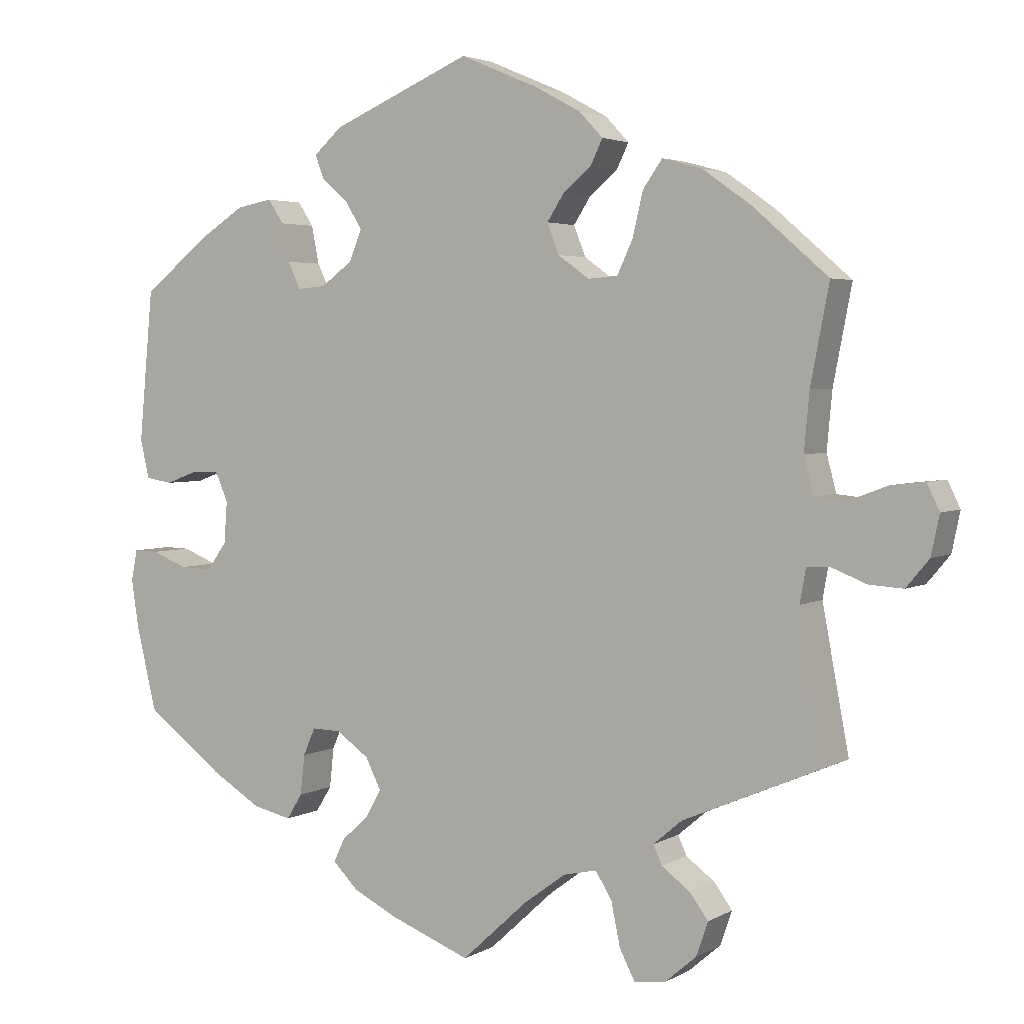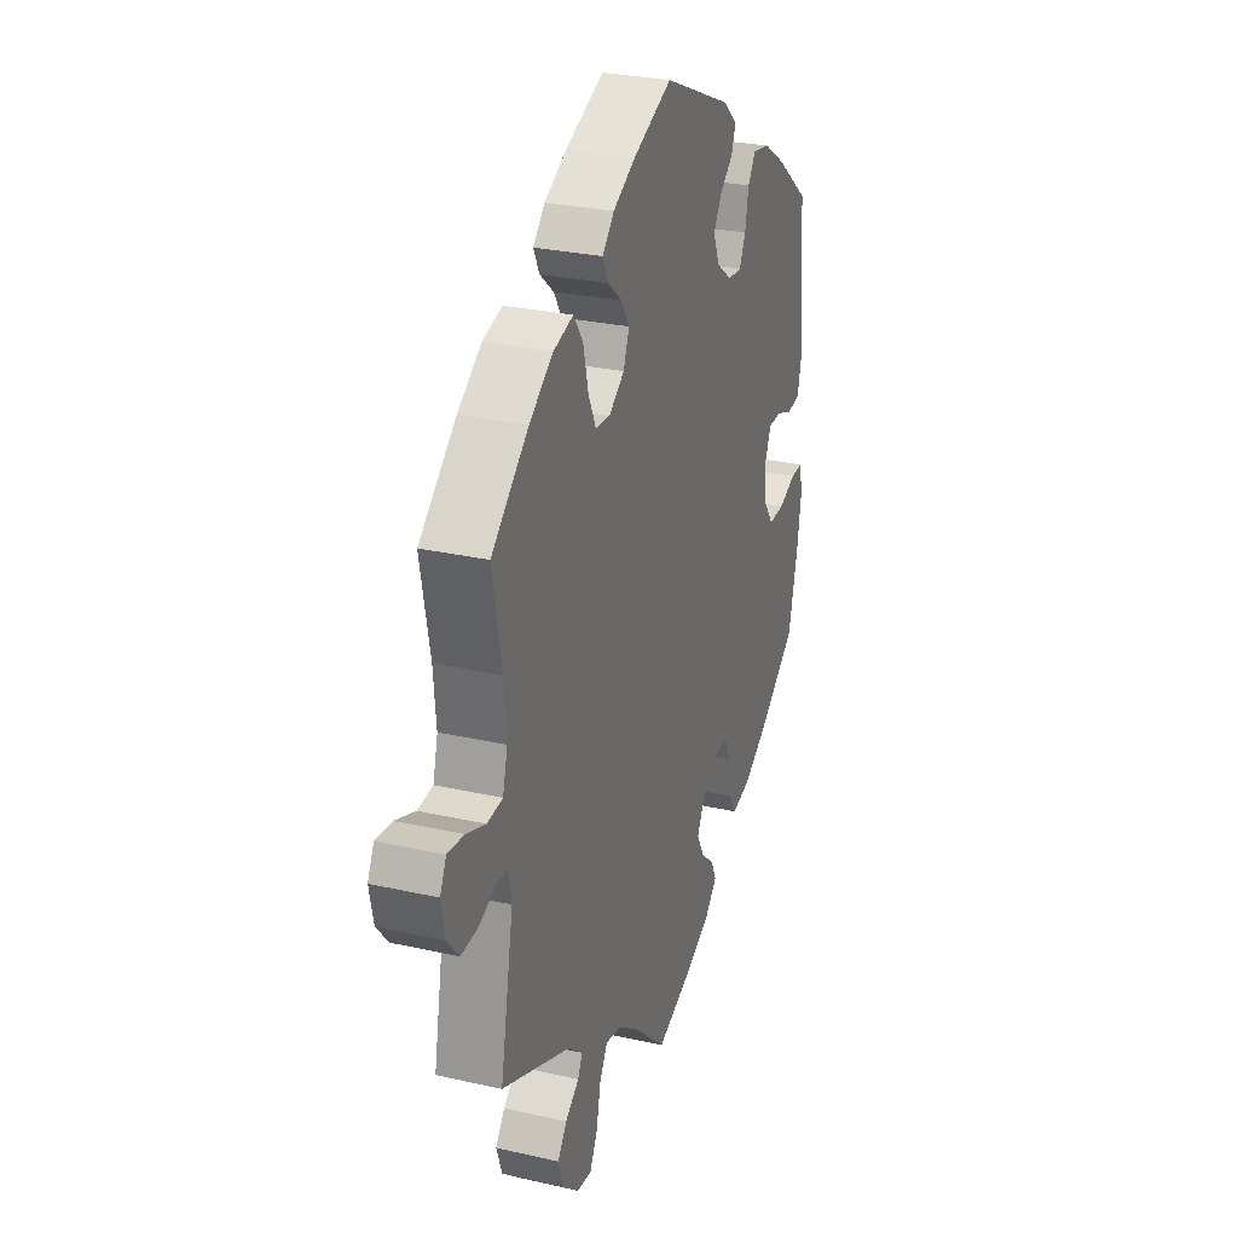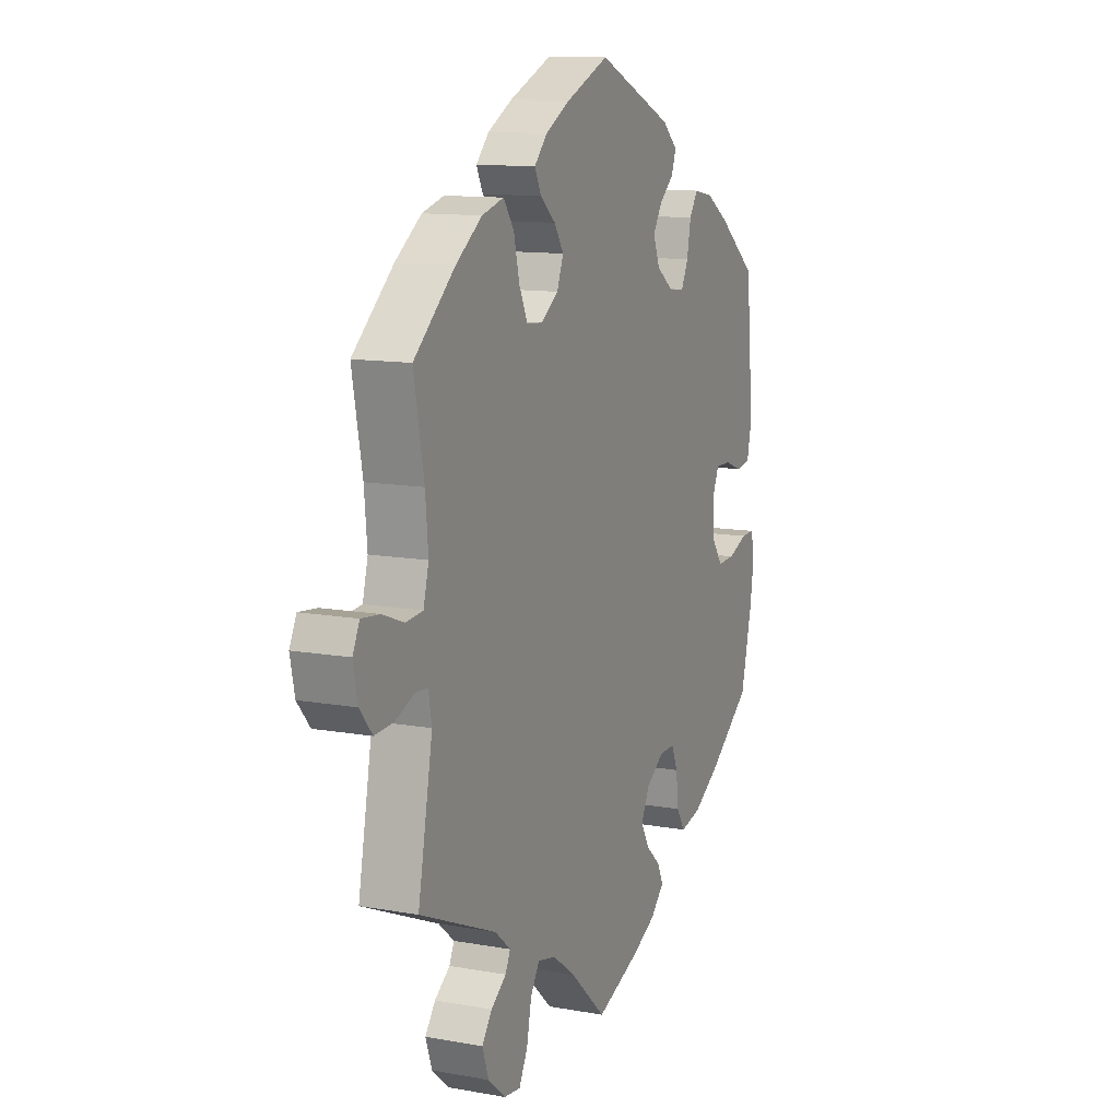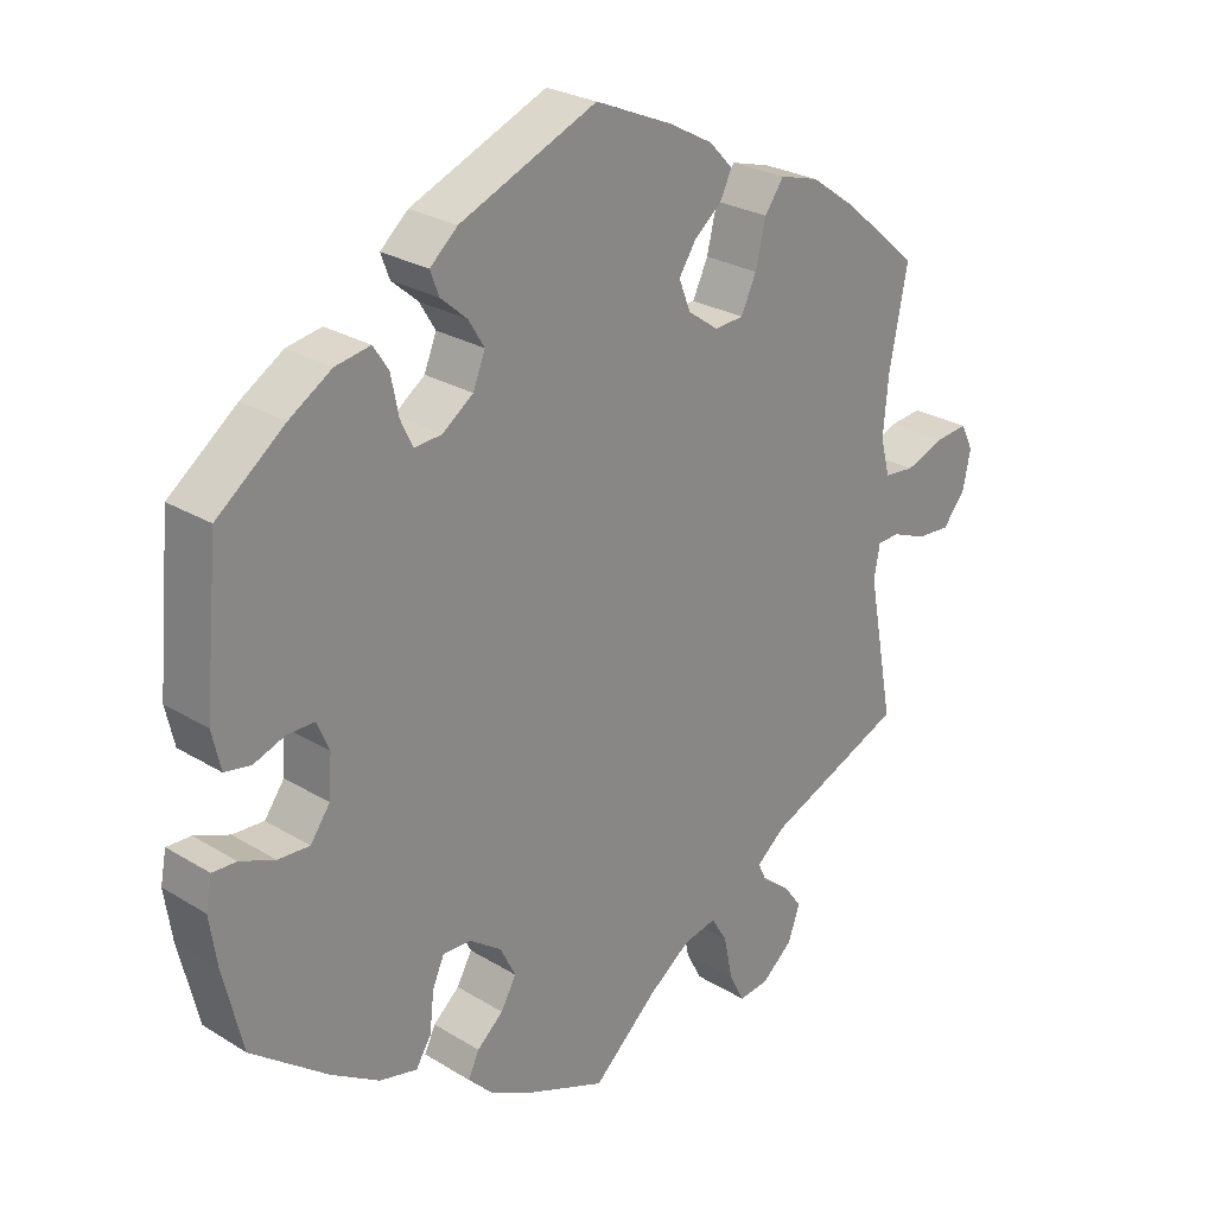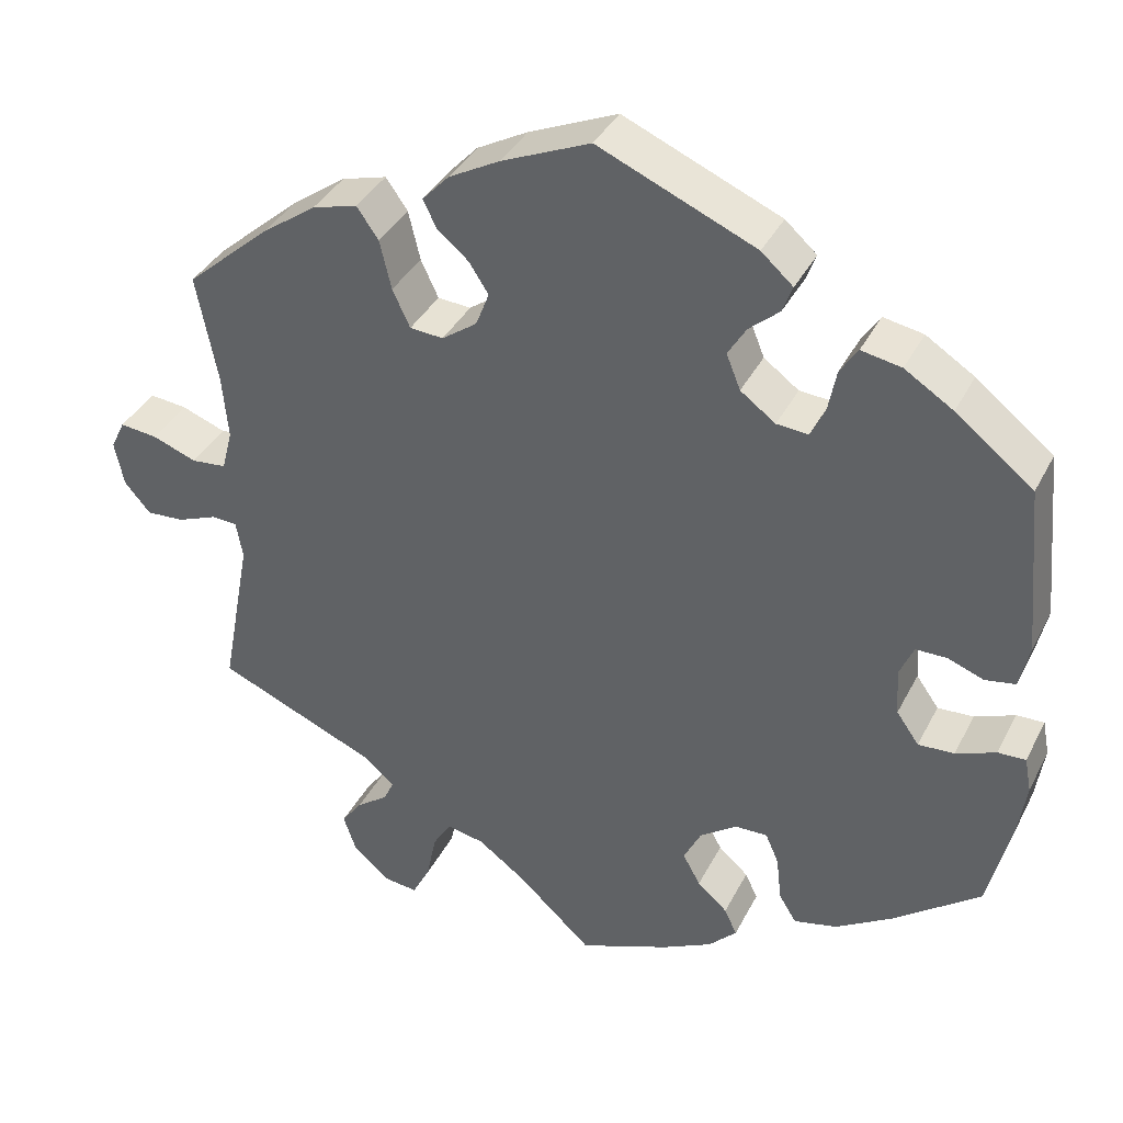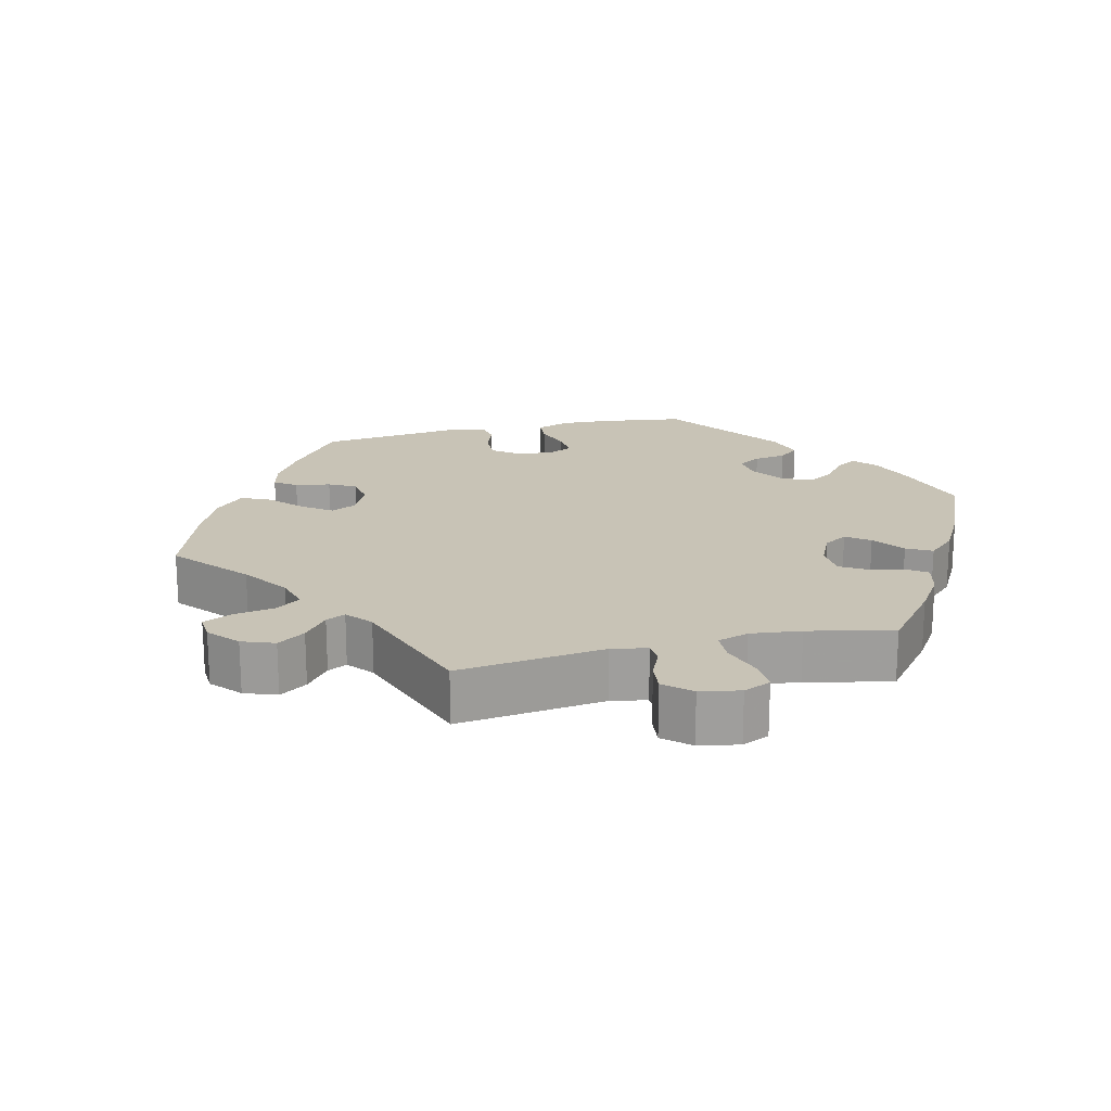
<metadata>
{"format":"obj","ext":"obj","renderer":"f3d","projection":"perspective","resolution":1024,"background":"white","views":[{"elev":3.4,"azim":29.8,"up":"+Z"},{"elev":27.8,"azim":109.1,"up":"+Z"},{"elev":11.8,"azim":113.4,"up":"+Z"},{"elev":25.9,"azim":-45.8,"up":"+Z"},{"elev":37.2,"azim":-155.5,"up":"+Z"},{"elev":19.4,"azim":136.5,"up":"+Y"}]}
</metadata>
<code>
v -0.408 0.07 0.361
v -0.35 0.07 0.398
v -0.302 0.07 0.407
v -0.281 0.07 0.375
v -0.271 0.07 0.324
v -0.254 0.07 0.288
v -0.216 0.07 0.291
v -0.174 0.07 0.322
v -0.157 0.07 0.364
v -0.179 0.07 0.4
v -0.215 0.07 0.431
v -0.227 0.07 0.463
v -0.189 0.07 0.497
v -0.001 0.07 0.578
v 0.105 0.07 0.533
v 0.166 0.07 0.5
v 0.198 0.07 0.466
v 0.182 0.07 0.433
v 0.144 0.07 0.401
v 0.121 0.07 0.365
v 0.137 0.07 0.324
v 0.179 0.07 0.294
v 0.219 0.07 0.297
v 0.24 0.07 0.342
v 0.254 0.07 0.401
v 0.28 0.07 0.438
v 0.334 0.07 0.423
v 0.399 0.07 0.377
v 0.5 0.07 0.289
v 0.475 0.07 0.159
v 0.468 0.07 0.082
v 0.481 0.07 0.032
v 0.523 0.07 0.028
v 0.576 0.07 0.048
v 0.621 0.07 0.053
v 0.638 0.07 0.018
v 0.627 0.07 -0.035
v 0.596 0.07 -0.072
v 0.55 0.07 -0.069
v 0.502 0.07 -0.05
v 0.472 0.07 -0.052
v 0.464 0.07 -0.097
v 0.5 0.07 -0.289
v 0.31 0.07 -0.37
v 0.271 0.07 -0.403
v 0.283 0.07 -0.429
v 0.321 0.07 -0.457
v 0.346 0.07 -0.491
v 0.33 0.07 -0.537
v 0.287 0.07 -0.574
v 0.246 0.07 -0.579
v 0.225 0.07 -0.538
v 0.213 0.07 -0.48
v 0.191 0.07 -0.444
v 0.146 0.07 -0.454
v 0.089 0.07 -0.496
v 0 0.07 -0.578
v -0.108 0.07 -0.536
v -0.168 0.07 -0.506
v -0.202 0.07 -0.472
v -0.187 0.07 -0.44
v -0.151 0.07 -0.408
v -0.13 0.07 -0.37
v -0.151 0.07 -0.328
v -0.195 0.07 -0.297
v -0.234 0.07 -0.296
v -0.25 0.07 -0.333
v -0.256 0.07 -0.387
v -0.277 0.07 -0.421
v -0.329 0.07 -0.409
v -0.396 0.07 -0.368
v -0.501 0.07 -0.289
v -0.528 0.07 -0.177
v -0.538 0.07 -0.111
v -0.53 0.07 -0.069
v -0.497 0.07 -0.07
v -0.449 0.07 -0.089
v -0.406 0.07 -0.091
v -0.379 0.07 -0.053
v -0.375 0.07 0.003
v -0.392 0.07 0.042
v -0.429 0.07 0.042
v -0.472 0.07 0.026
v -0.508 0.07 0.032
v -0.52 0.07 0.084
v -0.501 0.07 0.288
v -0.408 0 0.361
v -0.35 0 0.398
v -0.302 0 0.407
v -0.281 0 0.375
v -0.271 0 0.324
v -0.254 0 0.288
v -0.216 0 0.291
v -0.174 0 0.322
v -0.157 0 0.364
v -0.179 0 0.4
v -0.215 0 0.431
v -0.227 0 0.463
v -0.189 0 0.497
v -0.001 0 0.578
v 0.105 0 0.533
v 0.166 0 0.5
v 0.198 0 0.466
v 0.182 0 0.433
v 0.144 0 0.401
v 0.121 0 0.365
v 0.137 0 0.324
v 0.179 0 0.294
v 0.219 0 0.297
v 0.24 0 0.342
v 0.254 0 0.401
v 0.28 0 0.438
v 0.334 0 0.423
v 0.399 0 0.377
v 0.5 0 0.289
v 0.475 0 0.159
v 0.468 0 0.082
v 0.481 0 0.032
v 0.523 0 0.028
v 0.576 0 0.048
v 0.621 0 0.053
v 0.638 0 0.018
v 0.627 0 -0.035
v 0.596 0 -0.072
v 0.55 0 -0.069
v 0.502 0 -0.05
v 0.472 0 -0.052
v 0.464 0 -0.097
v 0.5 0 -0.289
v 0.31 0 -0.37
v 0.271 0 -0.403
v 0.283 0 -0.429
v 0.321 0 -0.457
v 0.346 0 -0.491
v 0.33 0 -0.537
v 0.287 0 -0.574
v 0.246 0 -0.579
v 0.225 0 -0.538
v 0.213 0 -0.48
v 0.191 0 -0.444
v 0.146 0 -0.454
v 0.089 0 -0.496
v 0 0 -0.578
v -0.108 0 -0.536
v -0.168 0 -0.506
v -0.202 0 -0.472
v -0.187 0 -0.44
v -0.151 0 -0.408
v -0.13 0 -0.37
v -0.151 0 -0.328
v -0.195 0 -0.297
v -0.234 0 -0.296
v -0.25 0 -0.333
v -0.256 0 -0.387
v -0.277 0 -0.421
v -0.329 0 -0.409
v -0.396 0 -0.368
v -0.501 0 -0.289
v -0.528 0 -0.177
v -0.538 0 -0.111
v -0.53 0 -0.069
v -0.497 0 -0.07
v -0.449 0 -0.089
v -0.406 0 -0.091
v -0.379 0 -0.053
v -0.375 0 0.003
v -0.392 0 0.042
v -0.429 0 0.042
v -0.472 0 0.026
v -0.508 0 0.032
v -0.52 0 0.084
v -0.501 0 0.288
f 82 83 84 85
f 81 82 85 86
f 74 75 76 77
f 74 77 78
f 73 74 78
f 72 73 78
f 71 72 78 79
f 67 68 69 70
f 66 67 70 71
f 59 60 61 62
f 59 62 63
f 56 57 58 59
f 55 56 59 63
f 54 55 63 64
f 50 51 52 53
f 50 53 54
f 49 50 54
f 46 47 48 49
f 45 46 49 54
f 44 45 54 64
f 42 43 44 64
f 37 38 39 40
f 37 40 41
f 36 37 41
f 33 34 35 36
f 33 36 41
f 32 33 41
f 31 32 41 42
f 27 28 29 30
f 27 30 31
f 24 25 26 27
f 23 24 27 31
f 22 23 31 42
f 16 17 18 19
f 16 19 20
f 15 16 20
f 14 15 20
f 13 14 20 21
f 10 11 12 13
f 9 10 13 21
f 2 3 4 5
f 2 5 6
f 81 86 1 2
f 80 81 2 6
f 66 71 79 80
f 65 66 80 6
f 64 65 6 7
f 42 64 7 8
f 21 22 42
f 8 9 21 42
f 171 170 169 168
f 172 171 168 167
f 163 162 161 160
f 164 163 160
f 164 160 159
f 164 159 158
f 165 164 158 157
f 156 155 154 153
f 157 156 153 152
f 148 147 146 145
f 149 148 145
f 145 144 143 142
f 149 145 142 141
f 150 149 141 140
f 139 138 137 136
f 140 139 136
f 140 136 135
f 135 134 133 132
f 140 135 132 131
f 150 140 131 130
f 150 130 129 128
f 126 125 124 123
f 127 126 123
f 127 123 122
f 122 121 120 119
f 127 122 119
f 127 119 118
f 128 127 118 117
f 116 115 114 113
f 117 116 113
f 113 112 111 110
f 117 113 110 109
f 128 117 109 108
f 105 104 103 102
f 106 105 102
f 106 102 101
f 106 101 100
f 107 106 100 99
f 99 98 97 96
f 107 99 96 95
f 91 90 89 88
f 92 91 88
f 88 87 172 167
f 92 88 167 166
f 166 165 157 152
f 92 166 152 151
f 93 92 151 150
f 94 93 150 128
f 128 108 107
f 128 107 95 94
f 1 87 88 2
f 2 88 89 3
f 3 89 90 4
f 4 90 91 5
f 5 91 92 6
f 6 92 93 7
f 7 93 94 8
f 8 94 95 9
f 9 95 96 10
f 10 96 97 11
f 11 97 98 12
f 12 98 99 13
f 13 99 100 14
f 14 100 101 15
f 15 101 102 16
f 16 102 103 17
f 17 103 104 18
f 18 104 105 19
f 19 105 106 20
f 20 106 107 21
f 21 107 108 22
f 22 108 109 23
f 23 109 110 24
f 24 110 111 25
f 25 111 112 26
f 26 112 113 27
f 27 113 114 28
f 28 114 115 29
f 29 115 116 30
f 30 116 117 31
f 31 117 118 32
f 32 118 119 33
f 33 119 120 34
f 34 120 121 35
f 35 121 122 36
f 36 122 123 37
f 37 123 124 38
f 38 124 125 39
f 39 125 126 40
f 40 126 127 41
f 41 127 128 42
f 42 128 129 43
f 43 129 130 44
f 44 130 131 45
f 45 131 132 46
f 46 132 133 47
f 47 133 134 48
f 48 134 135 49
f 49 135 136 50
f 50 136 137 51
f 51 137 138 52
f 52 138 139 53
f 53 139 140 54
f 54 140 141 55
f 55 141 142 56
f 56 142 143 57
f 57 143 144 58
f 58 144 145 59
f 59 145 146 60
f 60 146 147 61
f 61 147 148 62
f 62 148 149 63
f 63 149 150 64
f 64 150 151 65
f 65 151 152 66
f 66 152 153 67
f 67 153 154 68
f 68 154 155 69
f 69 155 156 70
f 70 156 157 71
f 71 157 158 72
f 72 158 159 73
f 73 159 160 74
f 74 160 161 75
f 75 161 162 76
f 76 162 163 77
f 77 163 164 78
f 78 164 165 79
f 79 165 166 80
f 80 166 167 81
f 81 167 168 82
f 82 168 169 83
f 83 169 170 84
f 84 170 171 85
f 85 171 172 86
f 86 172 87 1

</code>
